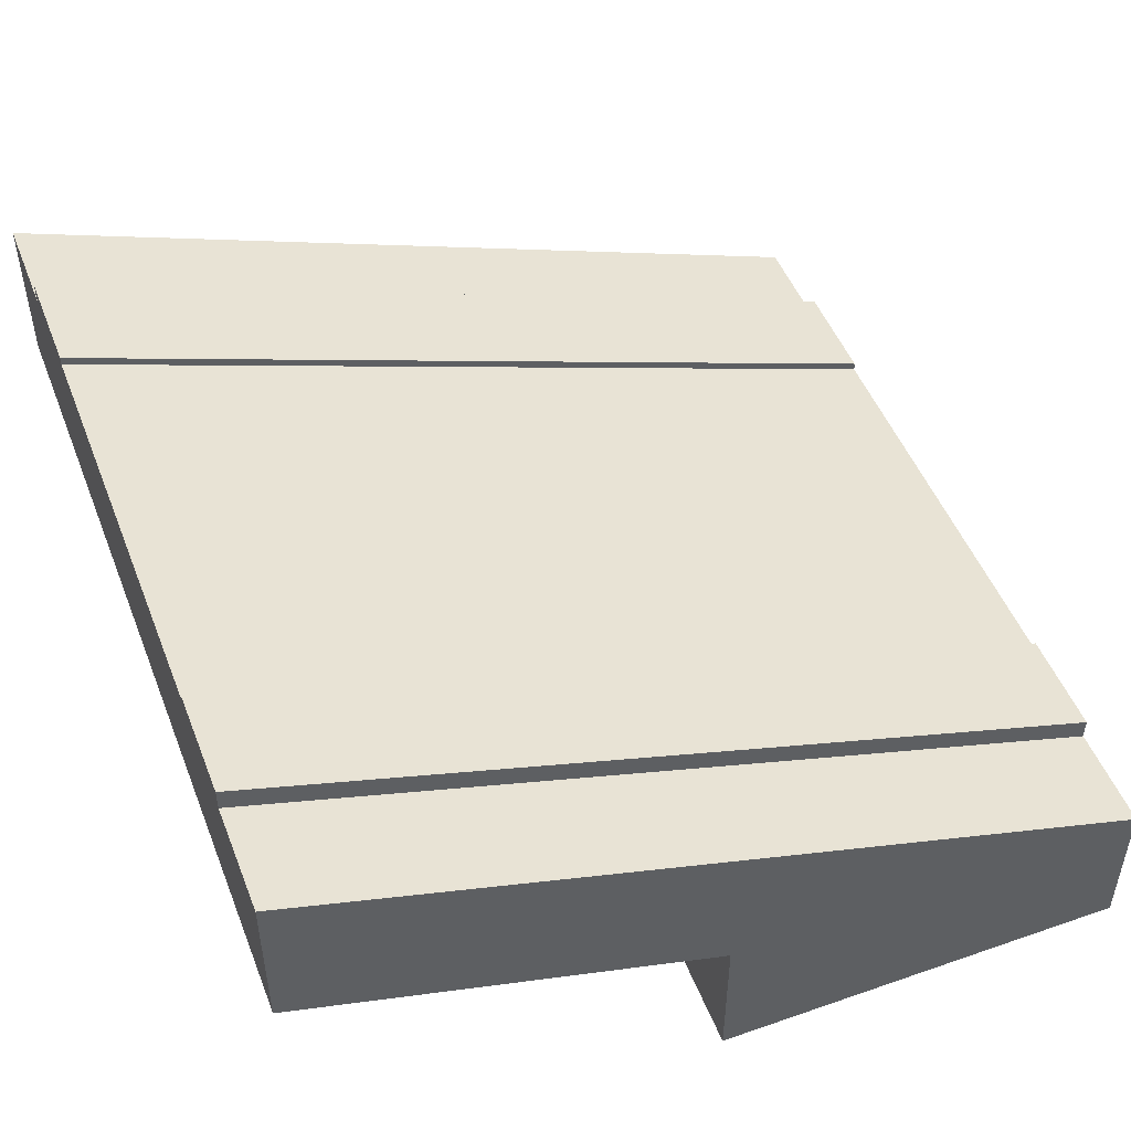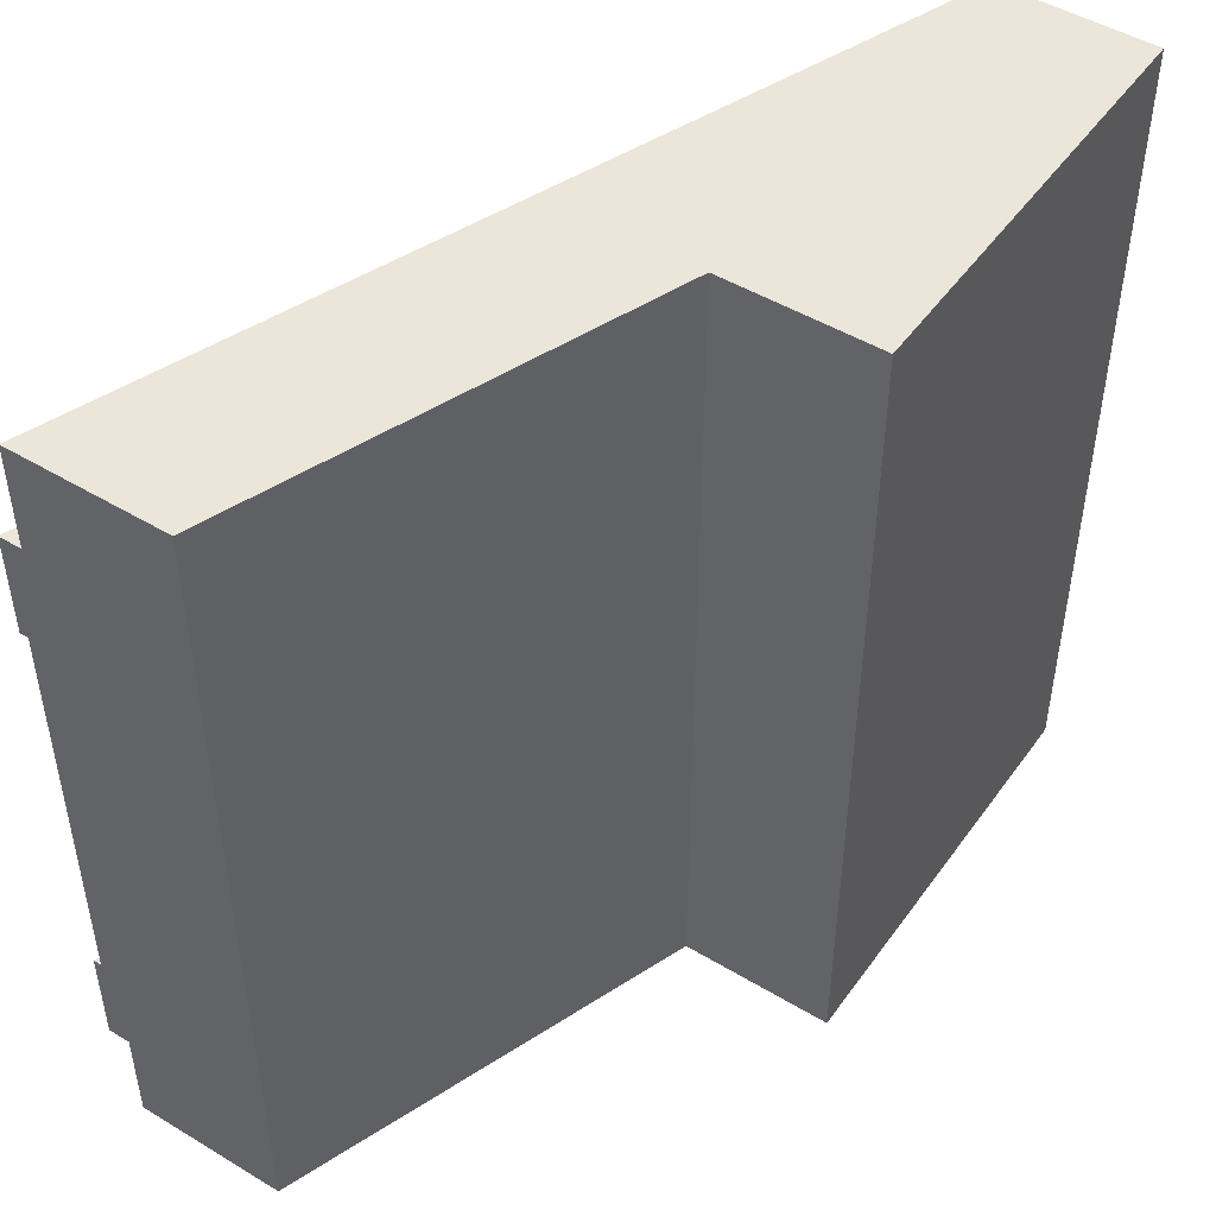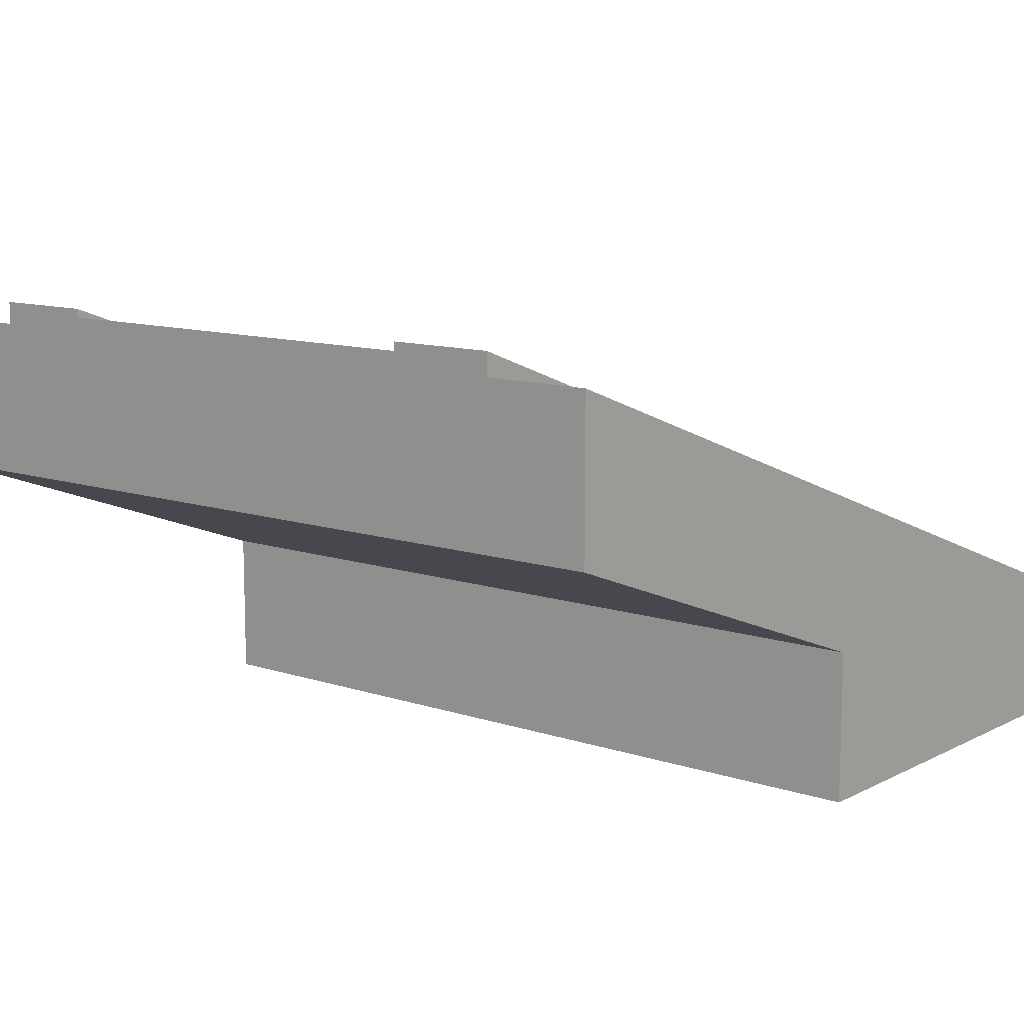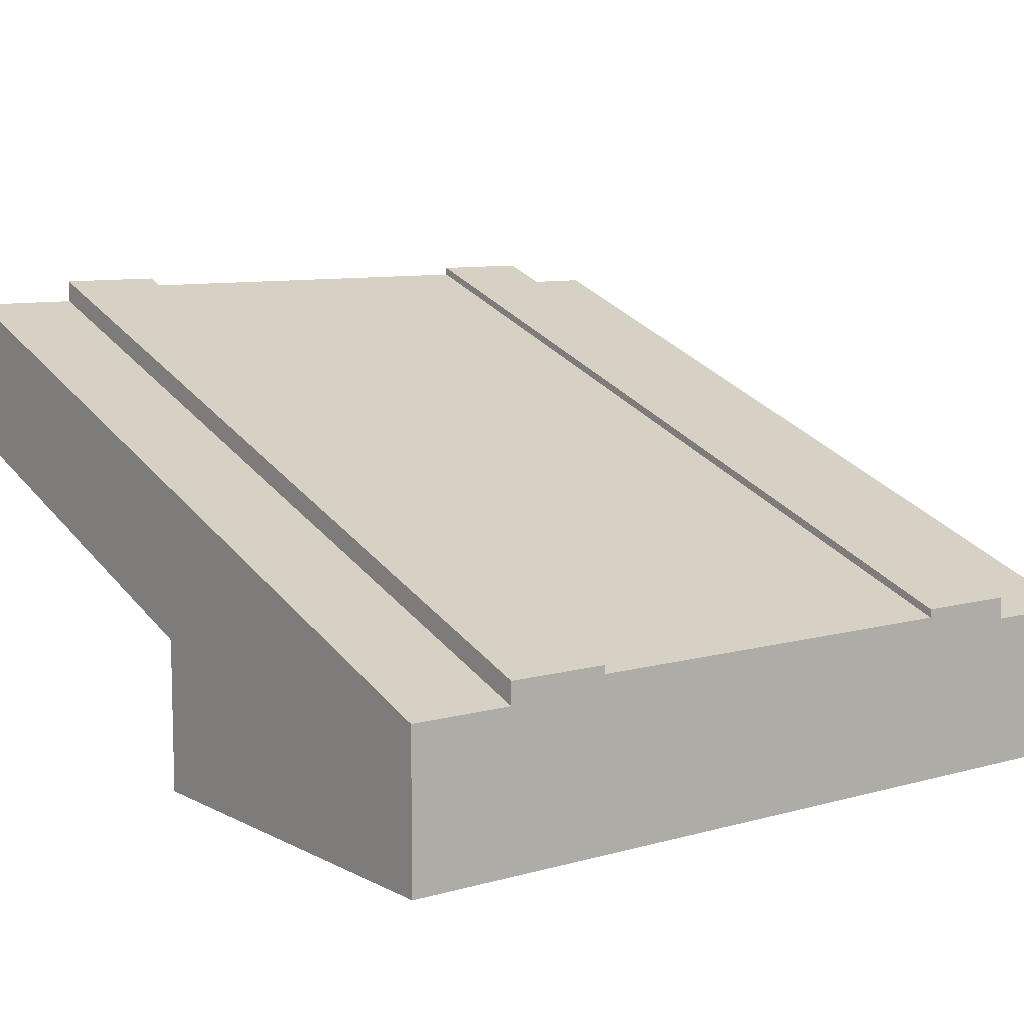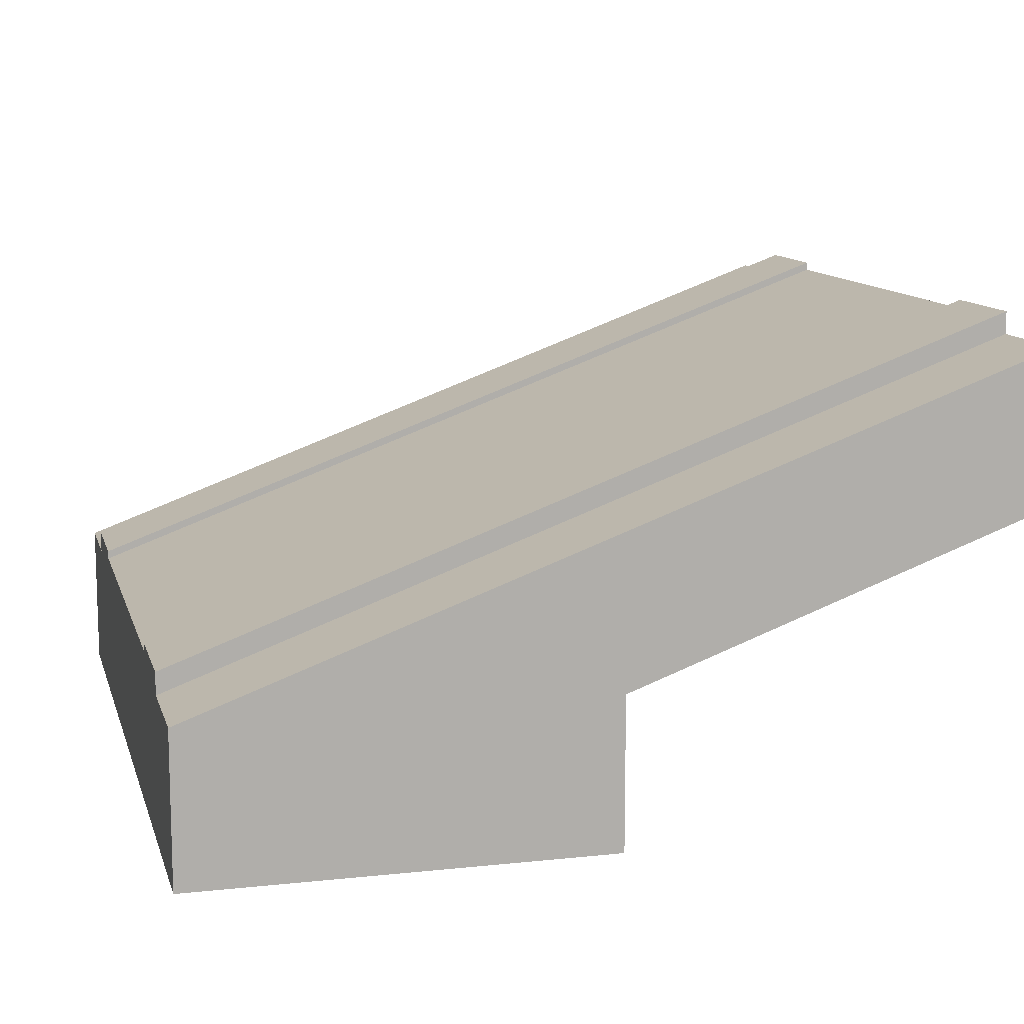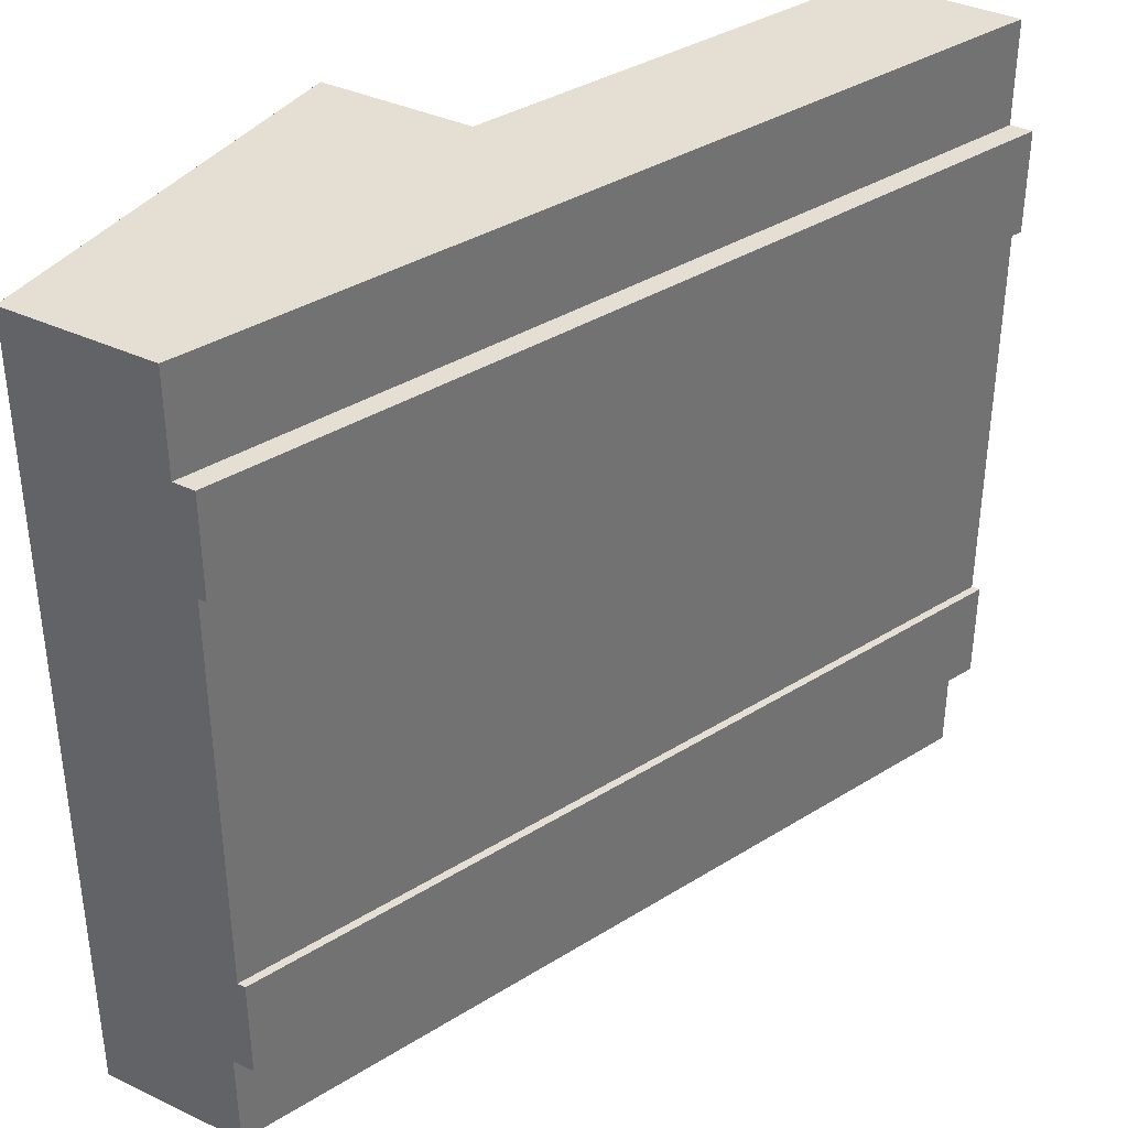
<metadata>
{"format":"obj","ext":"obj","renderer":"f3d","projection":"perspective","resolution":1024,"background":"white","views":[{"elev":49.5,"azim":-21.0,"up":"+Y"},{"elev":48.2,"azim":-56.0,"up":"+Z"},{"elev":11.2,"azim":-50.8,"up":"+Y"},{"elev":8.9,"azim":53.2,"up":"+Y"},{"elev":11.6,"azim":165.5,"up":"+Y"},{"elev":37.2,"azim":121.2,"up":"+Z"}]}
</metadata>
<code>
o roadTile_165
v 0 13.6 -6
v 0 13.6 -18
v 0 11.2 -18
v 0 11.2 -6
v 24 4.8 -18
v 24 4.8 -6
v 24 5.04 -18
v 0 13.84 -18
v 24 0 -3
v 24 1e-06 -21
v 24 4.4 -21
v 24 5.04 -21
v 24 2.4 -18
v 24 2.4 -6
v 24 5.04 -6
v 24 5.04 -3
v 24 4.4 -3
v 12 0 -0
v 12 1e-06 -24
v 24 1e-06 -24
v 24 0 -0
v 12 4.4 0
v 12 4.4 -24
v 0 13.2 1e-06
v 0 8.8 0
v 24 4.4 0
v 0 13.2 -3
v 0 8.8 -3
v 0 13.2 -21
v 0 8.8 -21
v 0 13.84 -3
v 0 13.84 -6
v 0 13.84 -21
v 0 13.2 -24
v 0 8.8 -24
v 24 4.4 -24
f 2 4 1
f 2 6 5
f 6 13 5
f 2 3 4
f 2 1 6
f 6 14 13
f 2 7 8
f 9 10 14
f 30 28 3
f 29 12 11
f 12 8 7
f 27 16 31
f 31 15 32
f 1 15 6
f 2 5 7
f 10 11 13
f 11 12 5
f 13 11 5
f 12 7 5
f 16 17 6
f 17 9 14
f 6 15 16
f 14 6 17
f 10 13 14
f 33 29 2
f 29 30 3
f 33 2 8
f 28 27 4
f 27 31 1
f 4 27 1
f 31 32 1
f 2 29 3
f 28 4 3
f 29 33 12
f 12 33 8
f 27 17 16
f 31 16 15
f 1 32 15
f 19 10 9
f 22 19 18
f 22 21 26
f 28 24 27
f 35 29 34
f 23 34 36
f 30 35 23
f 11 34 29
f 11 20 36
f 27 26 17
f 9 26 21
f 21 18 9
f 18 19 9
f 19 20 10
f 22 23 19
f 26 24 22
f 24 25 22
f 22 18 21
f 28 25 24
f 35 30 29
f 36 20 19
f 23 35 34
f 36 19 23
f 23 22 28
f 22 25 28
f 28 30 23
f 11 36 34
f 11 10 20
f 27 24 26
f 9 17 26

</code>
